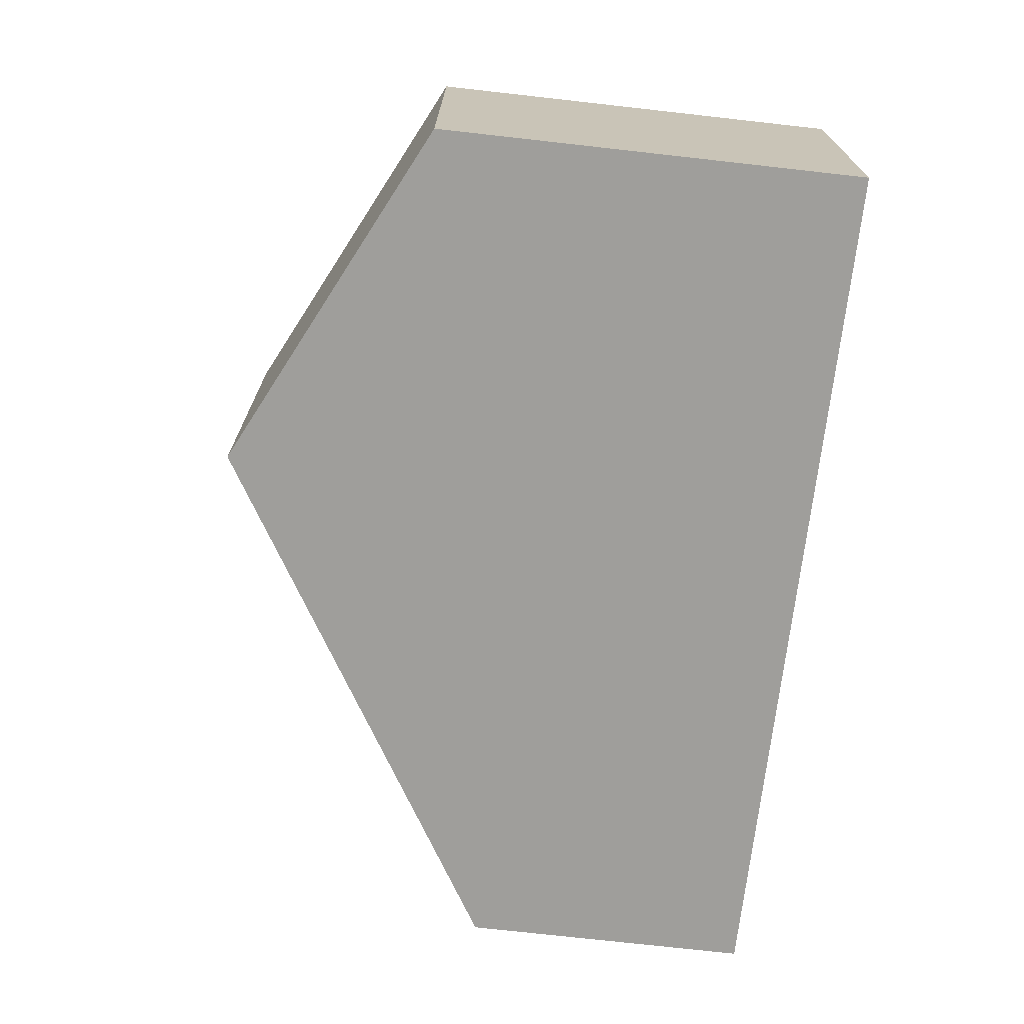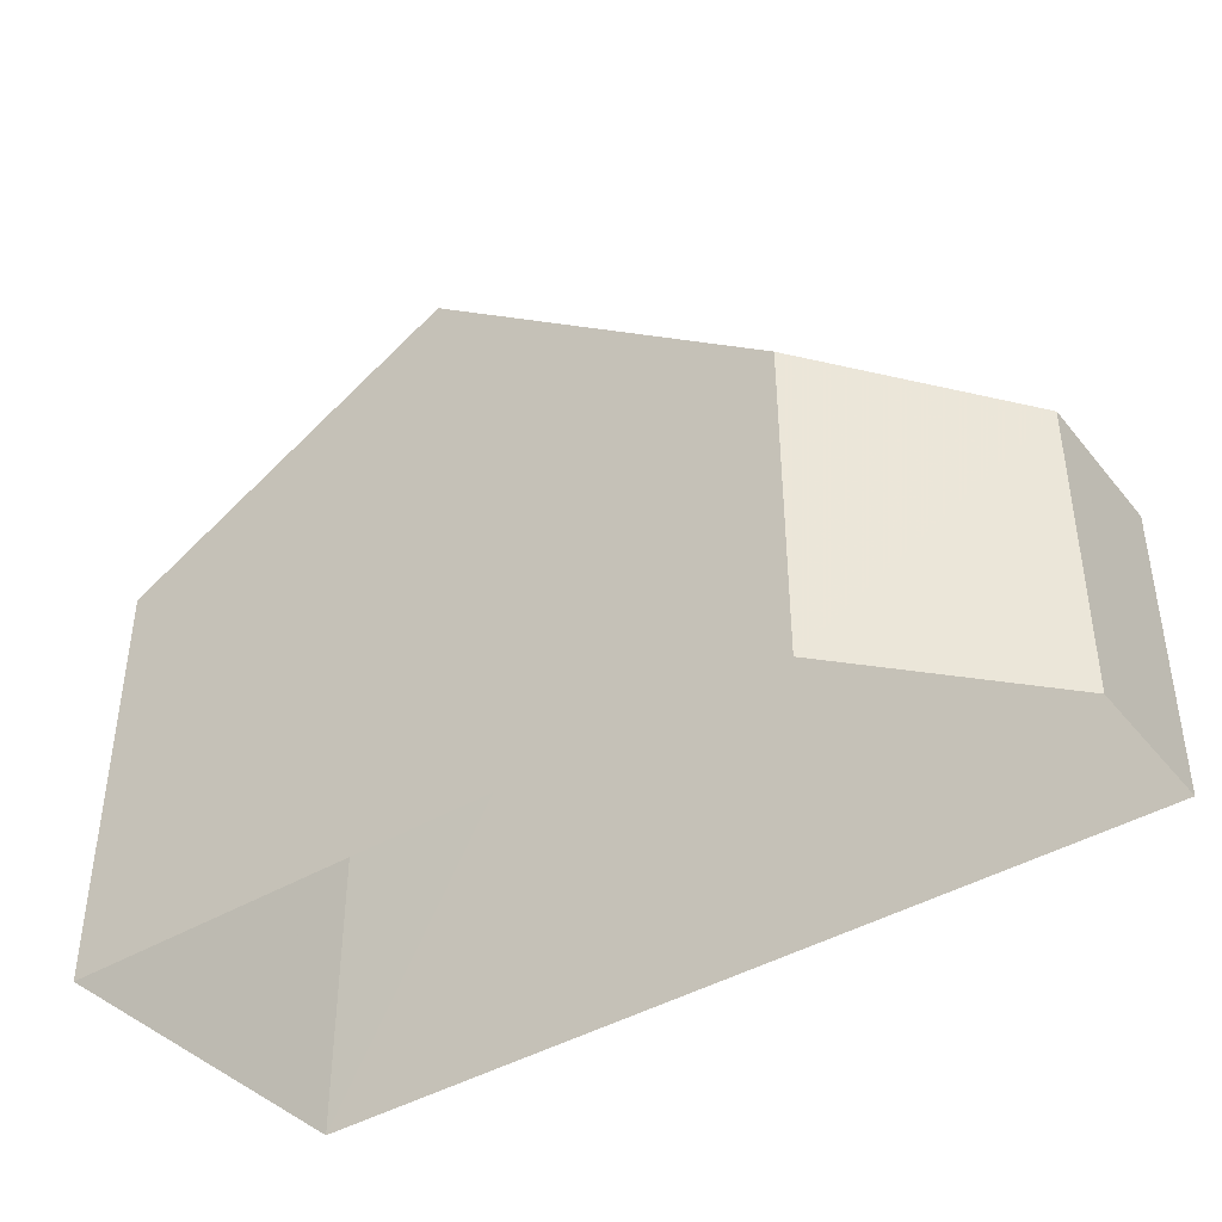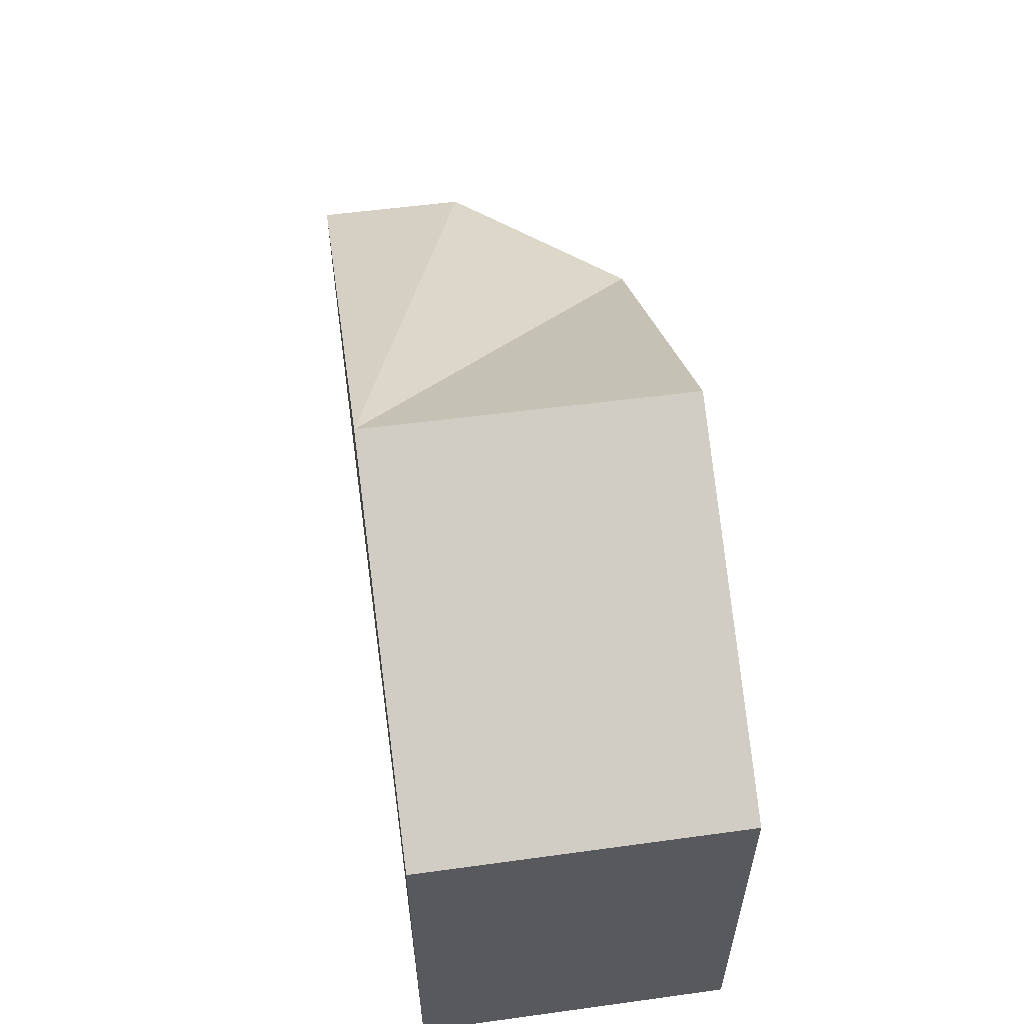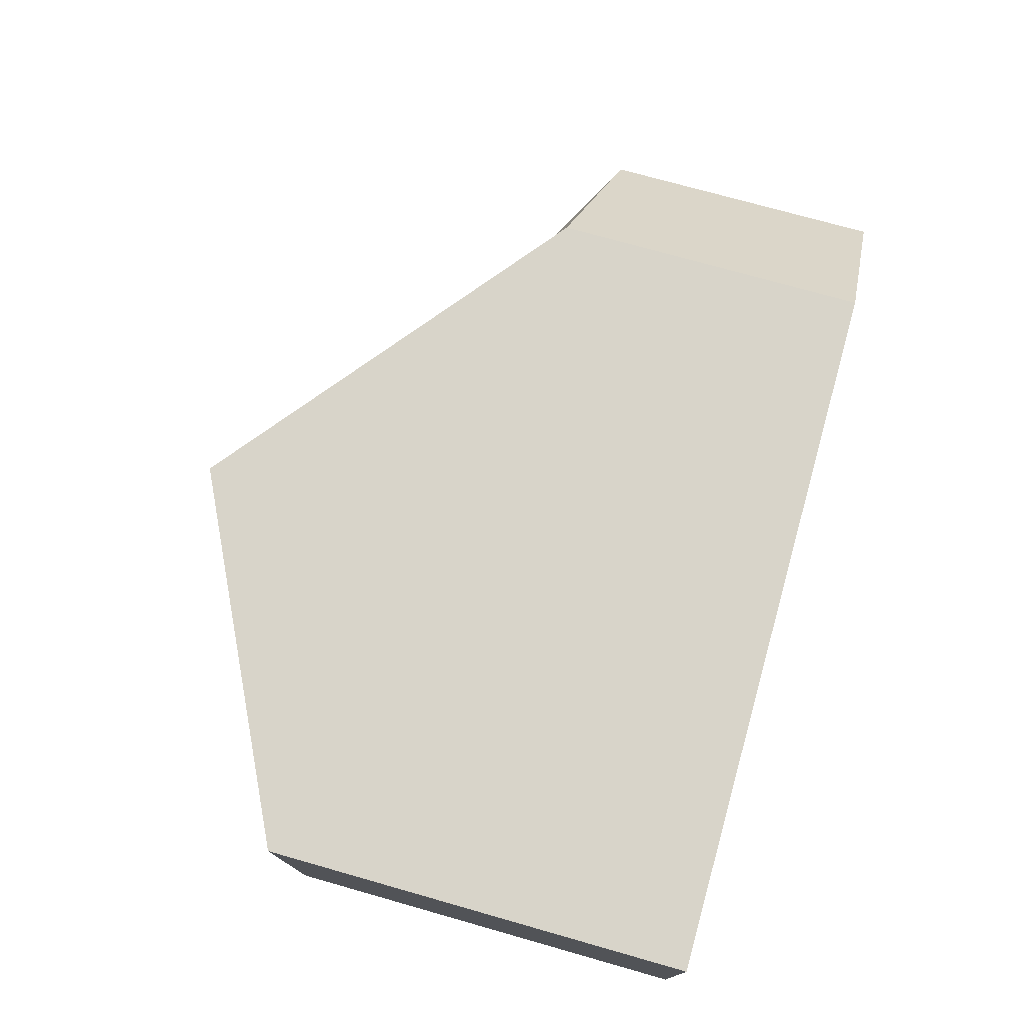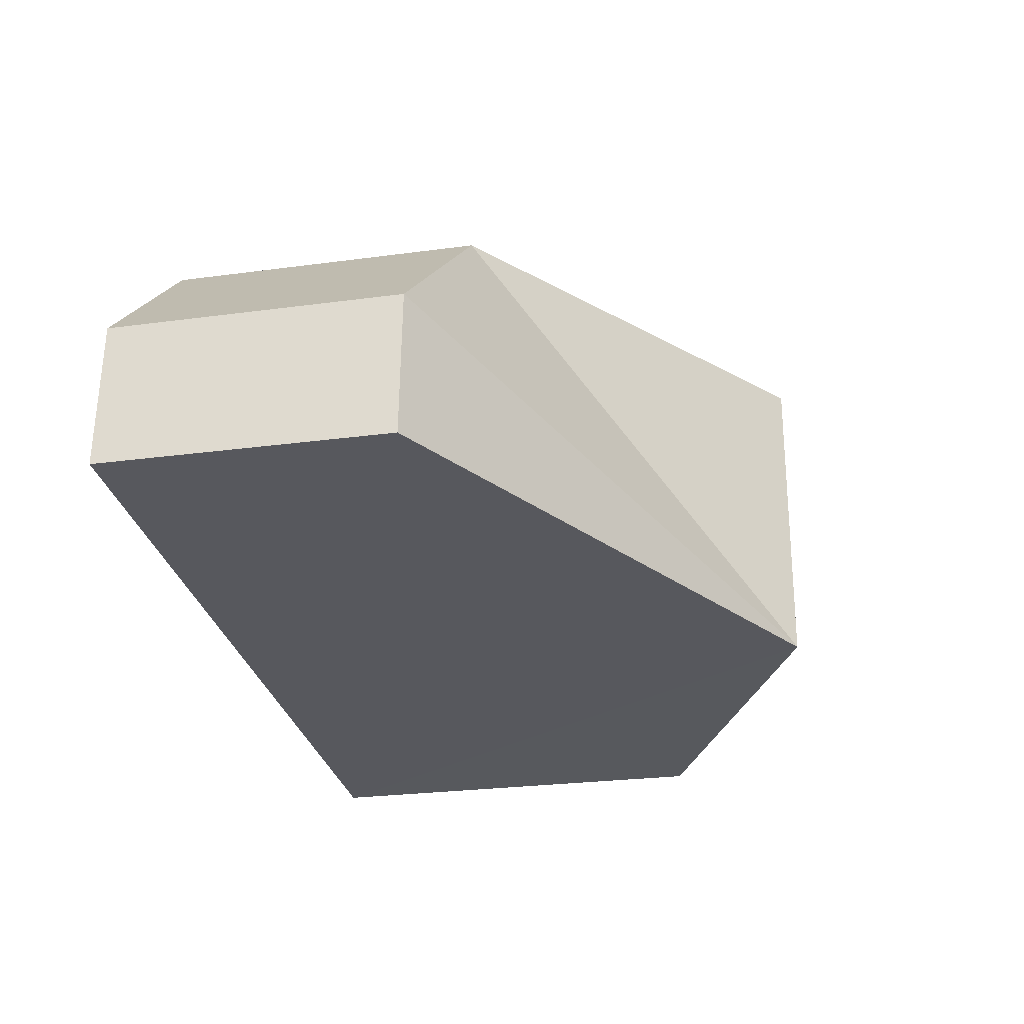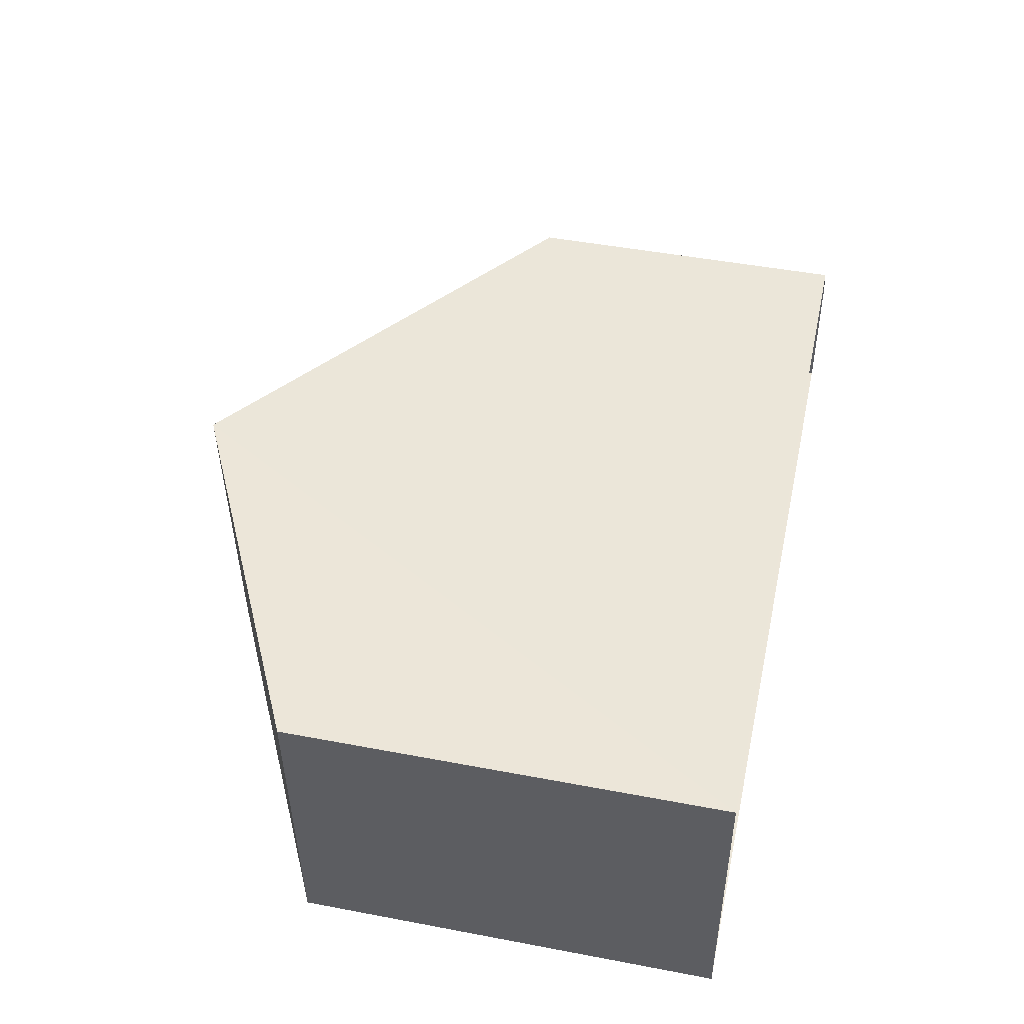
<metadata>
{"format":"obj","ext":"obj","renderer":"f3d","projection":"perspective","resolution":1024,"background":"white","views":[{"elev":-73.5,"azim":83.5,"up":"+Y"},{"elev":-41.2,"azim":-146.7,"up":"+Z"},{"elev":57.9,"azim":79.2,"up":"+Z"},{"elev":72.3,"azim":105.8,"up":"+Y"},{"elev":-26.1,"azim":-78.0,"up":"+Y"},{"elev":47.0,"azim":102.3,"up":"+Y"}]}
</metadata>
<code>
v -3.74e+05 -1.043e+05 24.05
v -3.74e+05 -1.043e+05 24.05
v -3.74e+05 -1.043e+05 24.05
v -3.74e+05 -1.043e+05 24.05
v -3.74e+05 -1.043e+05 24.05
v -3.74e+05 -1.043e+05 30.22
v -3.74e+05 -1.043e+05 30.22
v -3.74e+05 -1.043e+05 32.78
v -3.74e+05 -1.043e+05 32.78
v -3.74e+05 -1.043e+05 28.63
v -3.74e+05 -1.043e+05 28.28
v -3.74e+05 -1.043e+05 28.28
f 1 2 3
f 2 4 5
f 3 2 5
f 6 7 8
f 9 6 8
f 8 10 9
f 9 11 12
f 9 10 11
f 11 2 1
f 11 10 2
f 7 4 8
f 4 2 10
f 8 4 10
f 12 1 3
f 12 11 1
f 6 5 4
f 7 6 4
f 3 5 12
f 12 5 9
f 5 6 9

</code>
